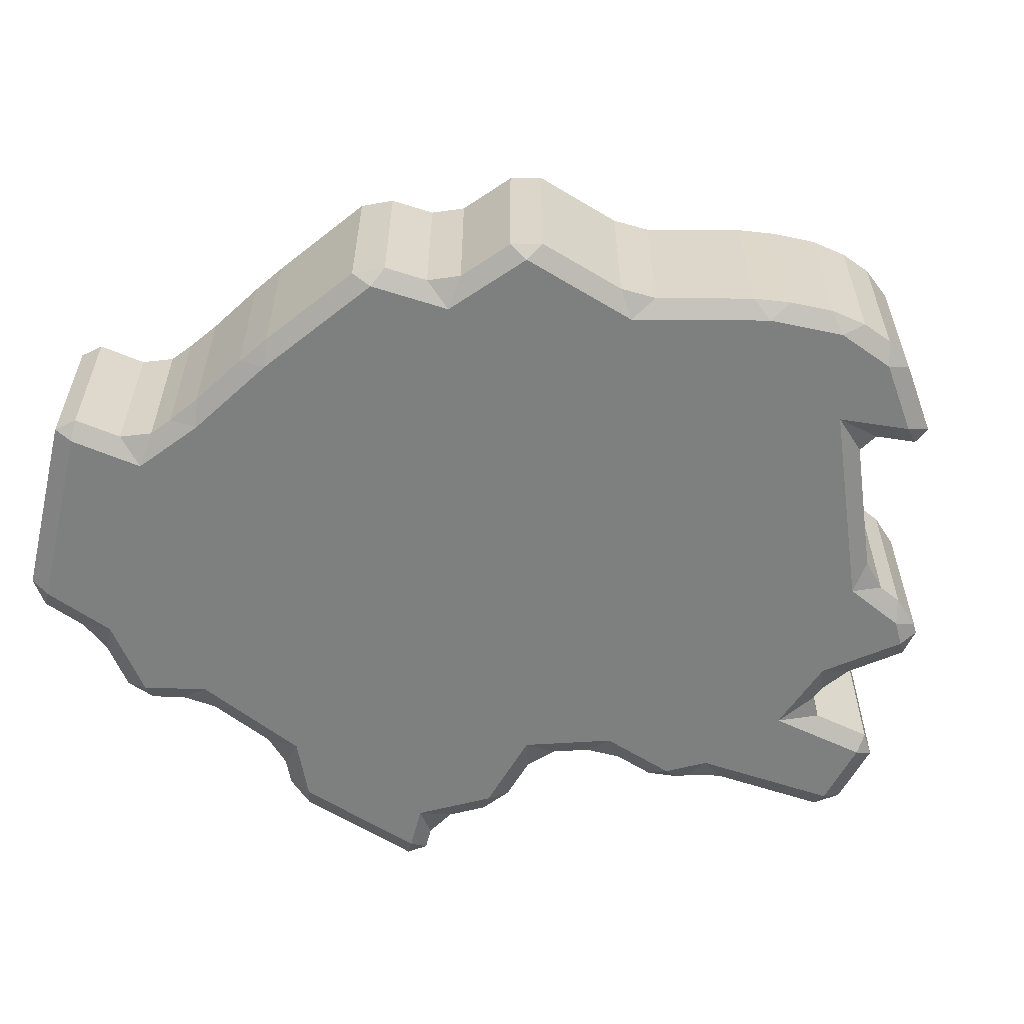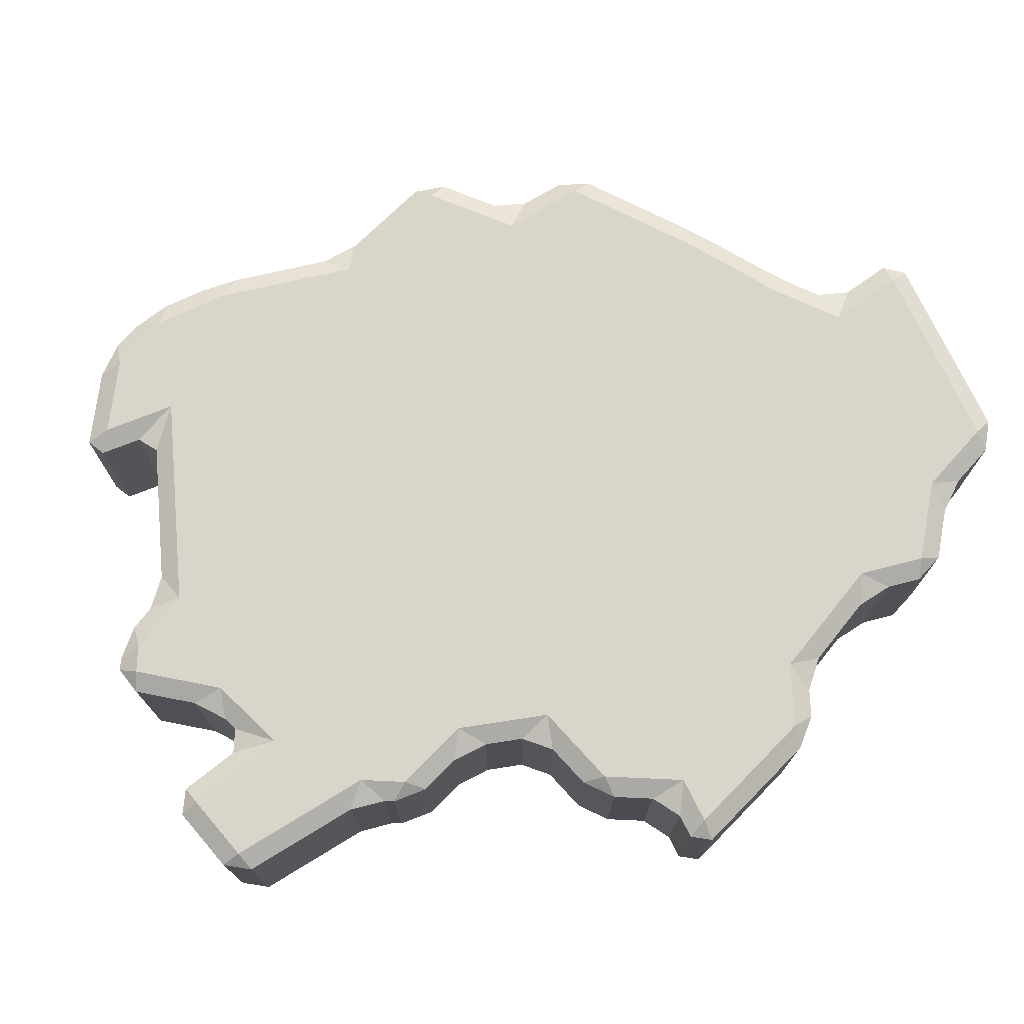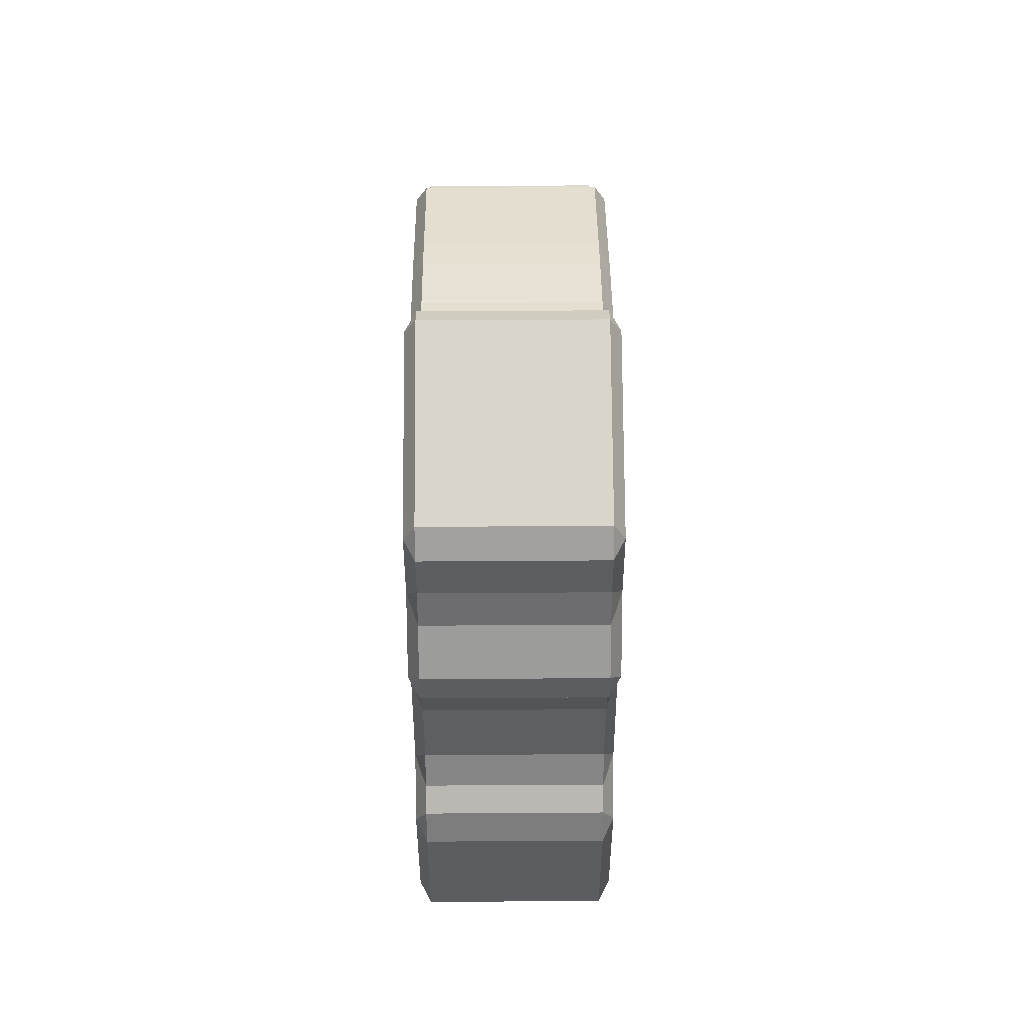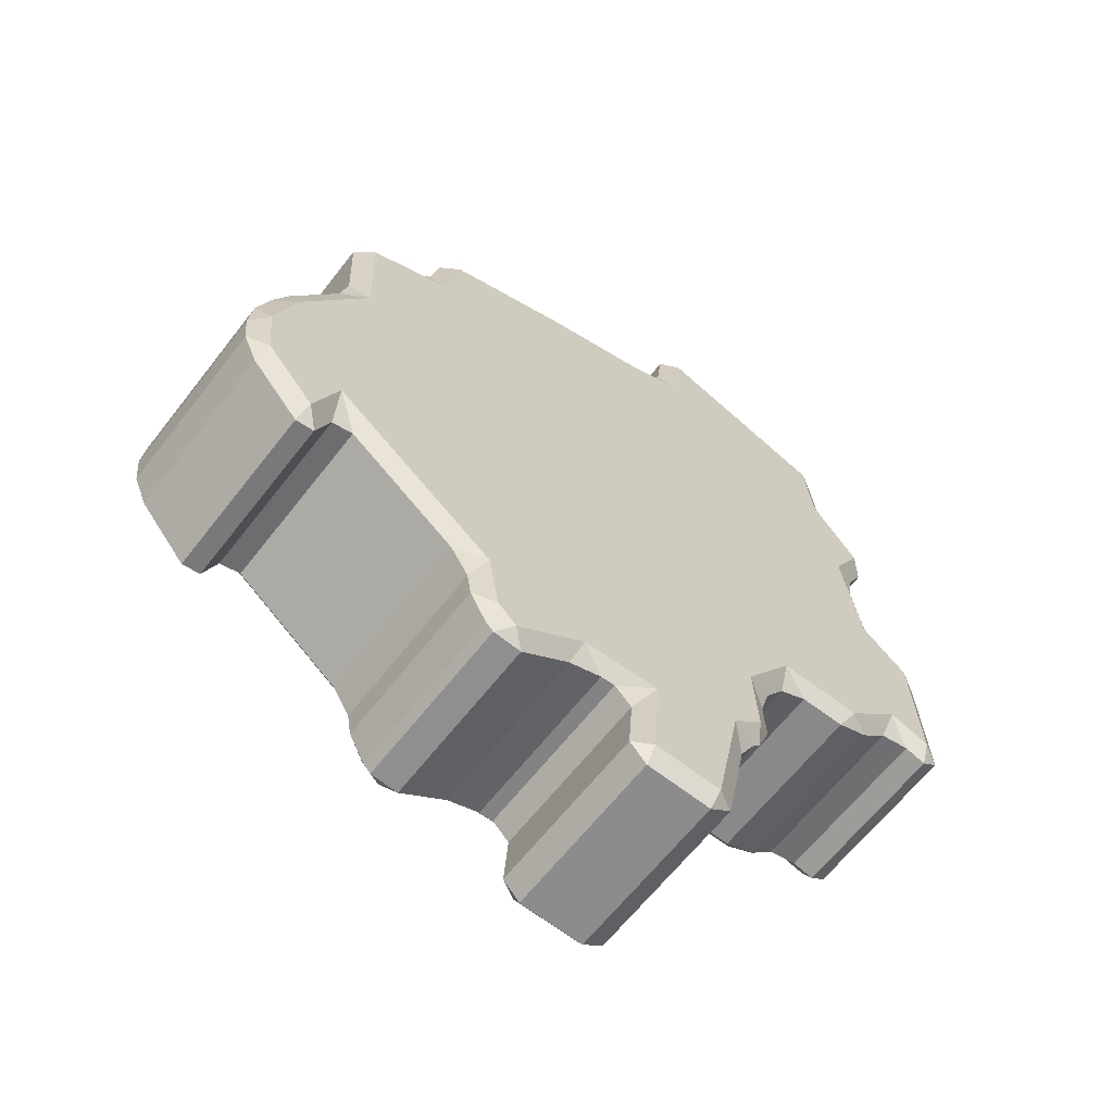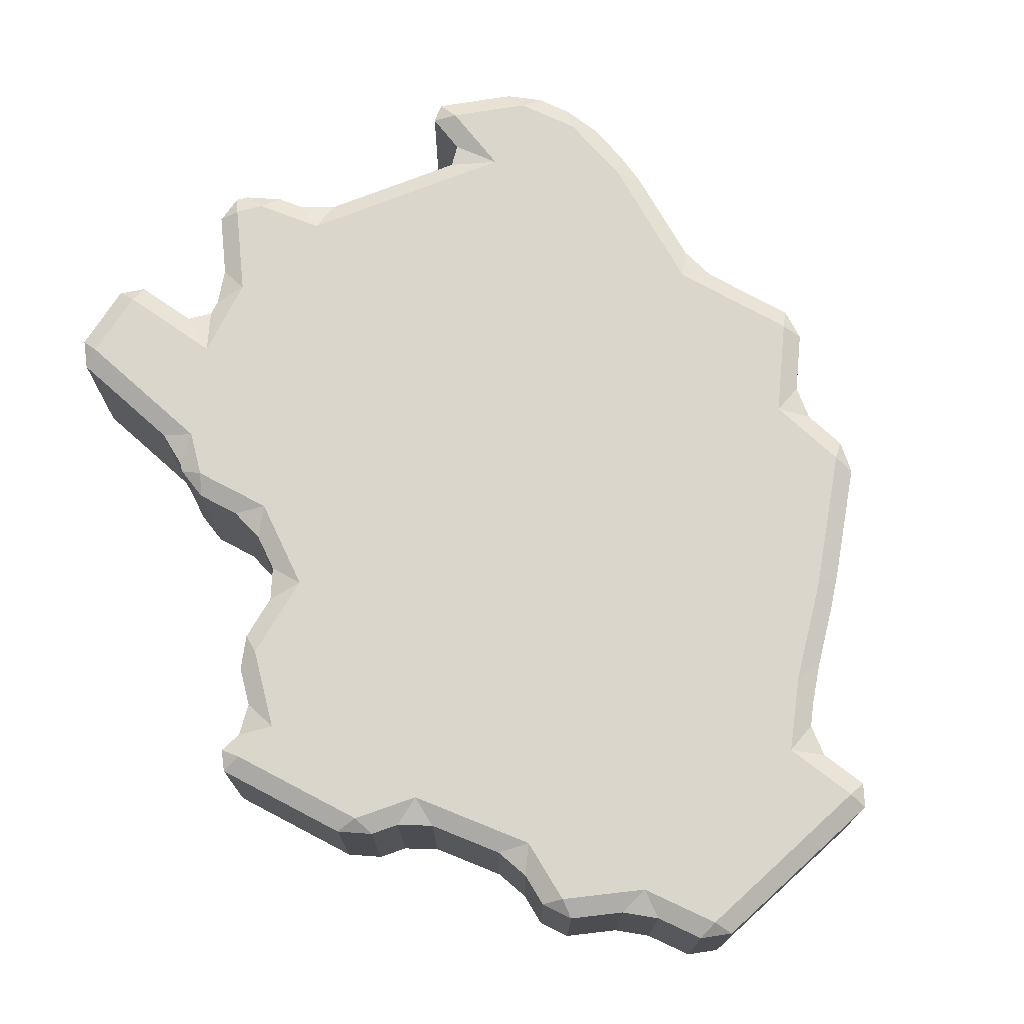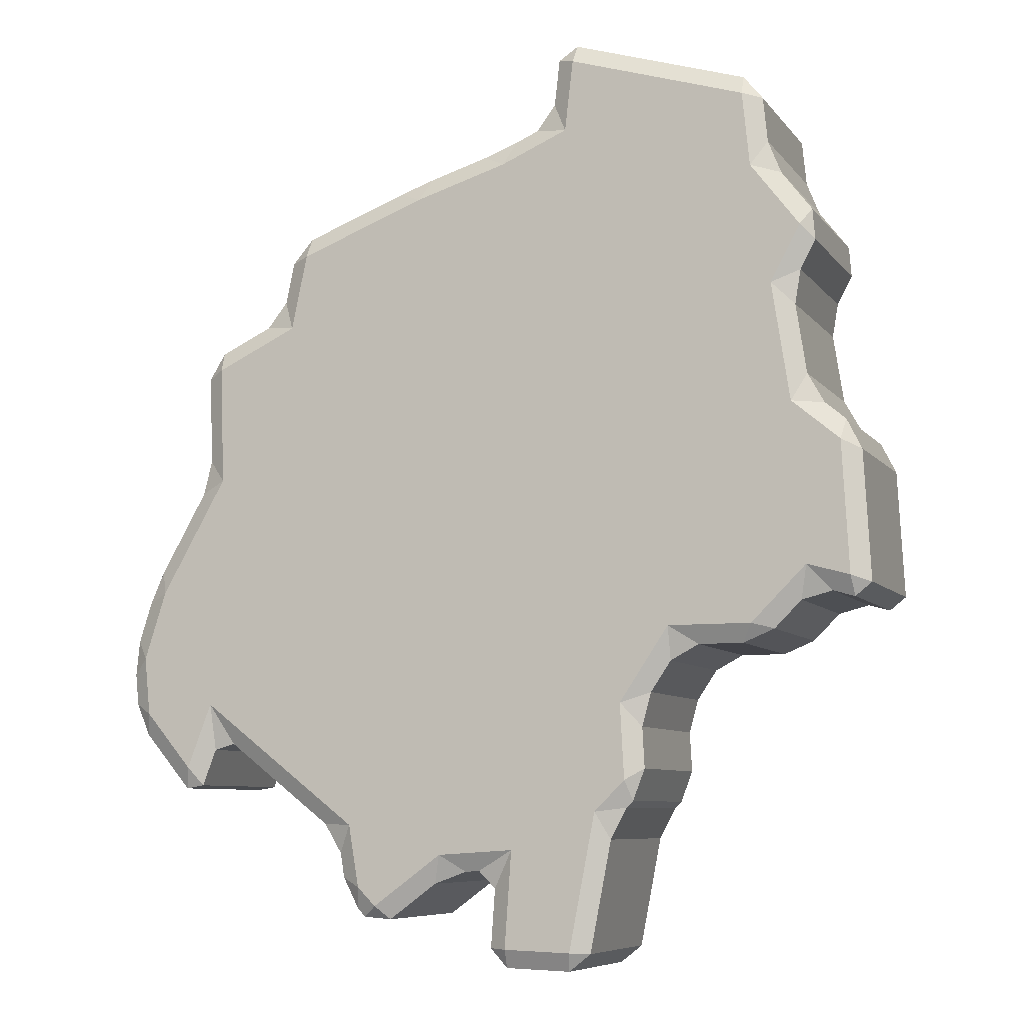
<metadata>
{"format":"obj","ext":"obj","renderer":"f3d","projection":"perspective","resolution":1024,"background":"white","views":[{"elev":-59.6,"azim":60.0,"up":"+Y"},{"elev":74.7,"azim":-132.4,"up":"+Y"},{"elev":57.5,"azim":-90.4,"up":"+Z"},{"elev":-63.3,"azim":142.3,"up":"+Z"},{"elev":73.6,"azim":-59.2,"up":"+Y"},{"elev":-7.6,"azim":-159.4,"up":"+Z"}]}
</metadata>
<code>
o Plane.018_Plane.019
v -0.07669 0.3887 3.331
v -0.07269 0.3686 3.369
v -0.1089 0.3887 3.356
v -0.03471 0.3887 3.343
v 0.02444 0.3887 3.327
v 0.009693 0.3686 3.392
v 0.0766 0.3887 3.275
v 0.1371 0.3887 3.25
v 0.1163 0.3686 3.286
v 0.2236 0.3887 3.25
v 0.2787 0.3887 3.221
v 0.278 0.3686 3.286
v 0.3181 0.3887 3.162
v 0.3359 0.3887 3.097
v 0.3737 0.3686 3.142
v 0.3317 0.3887 3.018
v 0.3549 0.3887 2.958
v 0.3661 0.3686 2.997
v 0.3677 0.3887 2.945
v 0.3996 0.3887 2.885
v 0.4255 0.3686 2.937
v 0.4411 0.3887 2.671
v 0.4833 0.3887 2.638
v 0.4769 0.3686 2.673
v 0.6092 0.3887 2.642
v 0.6421 0.3887 2.678
v 0.6066 0.3686 2.677
v 0.634 0.3887 2.791
v 0.6668 0.3887 2.824
v 0.5932 0.3686 2.865
v 0.6945 0.3887 2.822
v 0.7583 0.3887 2.799
v 0.7425 0.3686 2.855
v 0.8521 0.3887 2.73
v 0.9057 0.3887 2.734
v 0.8772 0.3686 2.755
v 0.9211 0.3887 2.749
v 0.952 0.3887 2.809
v 0.9131 0.3686 2.791
v 0.96 0.3887 2.857
v 0.9939 0.3887 2.914
v 0.9332 0.3686 2.912
v 1.2 0.3887 3.074
v 1.241 0.3887 3.062
v 1.244 0.3686 3.153
v 1.268 0.3887 2.991
v 1.303 0.3887 2.985
v 1.292 0.3686 3.027
v 1.396 0.3887 3.095
v 1.422 0.3887 3.157
v 1.384 0.3686 3.136
v 1.428 0.3887 3.218
v 1.421 0.3887 3.287
v 1.395 0.3686 3.249
v 1.396 0.3887 3.363
v 1.368 0.3887 3.428
v 1.353 0.3686 3.383
v 0.1214 0.3887 4.343
v 0.08398 0.3887 4.298
v 0.1204 0.3686 4.306
v 0.4596 0.3887 4.445
v 0.4633 0.3686 4.409
v 0.4977 0.3887 4.42
v 0.5083 0.3887 4.33
v 0.4796 0.3686 4.271
v 0.545 0.3887 4.281
v 0.07529 0.3887 4.211
v 0.05023 0.3887 4.147
v 0.106 0.3686 4.162
v -0.008988 0.3887 4.07
v -0.01384 0.3887 4.01
v 0.01148 0.3686 4.038
v 0.01574 0.3887 3.955
v 0.02703 0.3887 3.889
v 0.06926 0.3686 3.93
v 0.006341 0.3887 3.754
v -0.02628 0.3887 3.696
v 0.03395 0.3686 3.701
v -0.06624 0.3887 3.663
v -0.09539 0.3887 3.605
v -0.05891 0.3686 3.623
v 0.59 0.3887 4.262
v 0.6104 0.3686 4.215
v 0.6565 0.3887 4.238
v 0.7696 0.3887 4.203
v 0.792 0.3686 4.159
v 0.8366 0.3887 4.18
v 1.038 0.3887 4.103
v 1.04 0.3686 4.064
v 1.078 0.3887 4.056
v 1.095 0.3887 3.976
v 1.071 0.3686 3.917
v 1.135 0.3887 3.926
v 1.236 0.3887 3.878
v 1.232 0.3686 3.84
v 1.267 0.3887 3.827
v 1.261 0.3887 3.654
v 1.224 0.3686 3.61
v 1.277 0.3887 3.588
v -0.0767 0.7101 3.331
v -0.1089 0.7101 3.356
v -0.07269 0.7303 3.369
v -0.03471 0.7101 3.343
v 0.009692 0.7303 3.392
v 0.02444 0.7101 3.327
v 0.0766 0.7101 3.275
v 0.1163 0.7303 3.286
v 0.1371 0.7101 3.25
v 0.2236 0.7101 3.25
v 0.278 0.7303 3.286
v 0.2787 0.7101 3.221
v 0.3181 0.7101 3.162
v 0.3737 0.7303 3.142
v 0.3359 0.7101 3.097
v 0.3317 0.7101 3.018
v 0.3661 0.7303 2.997
v 0.3549 0.7101 2.958
v 0.3677 0.7101 2.945
v 0.4255 0.7303 2.937
v 0.3996 0.7101 2.885
v 0.4411 0.7101 2.671
v 0.4769 0.7303 2.673
v 0.4833 0.7101 2.638
v 0.6092 0.7101 2.642
v 0.6066 0.7303 2.677
v 0.6421 0.7101 2.678
v 0.634 0.7101 2.791
v 0.5932 0.7303 2.865
v 0.6668 0.7101 2.824
v 0.6945 0.7101 2.822
v 0.7425 0.7303 2.855
v 0.7583 0.7101 2.799
v 0.8521 0.7101 2.73
v 0.8772 0.7303 2.755
v 0.9057 0.7101 2.734
v 0.9211 0.7101 2.749
v 0.9131 0.7303 2.791
v 0.952 0.7101 2.809
v 0.96 0.7101 2.857
v 0.9332 0.7303 2.912
v 0.9939 0.7101 2.914
v 1.2 0.7101 3.074
v 1.244 0.7303 3.153
v 1.241 0.7101 3.062
v 1.268 0.7101 2.991
v 1.292 0.7303 3.027
v 1.303 0.7101 2.985
v 1.396 0.7101 3.095
v 1.384 0.7303 3.136
v 1.422 0.7101 3.157
v 1.428 0.7101 3.218
v 1.395 0.7303 3.249
v 1.421 0.7101 3.287
v 1.396 0.7101 3.363
v 1.353 0.7303 3.383
v 1.368 0.7101 3.428
v 0.1214 0.7101 4.343
v 0.1204 0.7303 4.306
v 0.08397 0.7101 4.298
v 0.4596 0.7101 4.445
v 0.4977 0.7101 4.42
v 0.4632 0.7303 4.409
v 0.5083 0.7101 4.33
v 0.545 0.7101 4.281
v 0.4796 0.7303 4.271
v 0.07529 0.7101 4.211
v 0.106 0.7303 4.162
v 0.05023 0.7101 4.147
v -0.008989 0.7101 4.07
v 0.01148 0.7303 4.038
v -0.01384 0.7101 4.01
v 0.01574 0.7101 3.955
v 0.06926 0.7303 3.93
v 0.02703 0.7101 3.889
v 0.006341 0.7101 3.754
v 0.03395 0.7303 3.701
v -0.02628 0.7101 3.696
v -0.06624 0.7101 3.663
v -0.05891 0.7303 3.623
v -0.09539 0.7101 3.605
v 0.59 0.7101 4.262
v 0.6565 0.7101 4.238
v 0.6104 0.7303 4.215
v 0.7696 0.7101 4.203
v 0.8366 0.7101 4.18
v 0.792 0.7303 4.159
v 1.038 0.7101 4.103
v 1.078 0.7101 4.056
v 1.04 0.7303 4.064
v 1.095 0.7101 3.976
v 1.135 0.7101 3.926
v 1.071 0.7303 3.917
v 1.236 0.7101 3.878
v 1.267 0.7101 3.827
v 1.232 0.7303 3.84
v 1.261 0.7101 3.654
v 1.277 0.7101 3.588
v 1.224 0.7303 3.61
f 80 180 101
f 76 74 174
f 32 132 133
f 79 77 177
f 35 135 136
f 84 85 184
f 38 138 139
f 1 100 103
f 41 141 142
f 70 68 168
f 44 144 145
f 5 105 106
f 87 88 187
f 47 147 148
f 8 108 109
f 90 91 190
f 50 150 151
f 11 111 112
f 93 94 193
f 53 153 154
f 14 114 115
f 97 196 194
f 99 56 156
f 17 117 118
f 155 152 143
f 59 159 166
f 20 120 121
f 58 61 160
f 66 82 181
f 23 123 124
f 64 163 161
f 26 126 127
f 71 171 172
f 29 129 130
f 1 2 3
f 4 5 6
f 7 8 9
f 10 11 12
f 13 14 15
f 16 17 18
f 19 20 21
f 22 23 24
f 25 26 27
f 28 29 30
f 31 32 33
f 34 35 36
f 37 38 39
f 40 41 42
f 43 44 45
f 46 47 48
f 49 50 51
f 52 53 54
f 55 56 57
f 58 59 60
f 61 62 63
f 64 65 66
f 67 68 69
f 70 71 72
f 73 74 75
f 76 77 78
f 79 80 81
f 82 83 84
f 85 86 87
f 88 89 90
f 91 92 93
f 94 95 96
f 97 98 99
f 100 101 102
f 103 104 105
f 106 107 108
f 109 110 111
f 112 113 114
f 115 116 117
f 118 119 120
f 121 122 123
f 124 125 126
f 127 128 129
f 130 131 132
f 133 134 135
f 136 137 138
f 139 140 141
f 142 143 144
f 145 146 147
f 148 149 150
f 151 152 153
f 154 155 156
f 157 158 159
f 160 161 162
f 163 164 165
f 166 167 168
f 169 170 171
f 172 173 174
f 175 176 177
f 178 179 180
f 181 182 183
f 184 185 186
f 187 188 189
f 190 191 192
f 193 194 195
f 196 197 198
f 4 6 2
f 5 7 9
f 10 12 9
f 11 13 15
f 14 16 18
f 19 21 18
f 20 22 24
f 23 25 27
f 28 30 27
f 29 31 33
f 32 34 36
f 37 39 36
f 40 42 39
f 43 45 42
f 44 46 48
f 49 51 48
f 52 54 51
f 55 57 54
f 62 61 58
f 62 65 64
f 67 69 60
f 68 70 72
f 73 75 72
f 76 78 75
f 77 79 81
f 2 81 80
f 83 82 66
f 86 85 84
f 89 88 87
f 89 92 91
f 95 94 93
f 95 98 97
f 99 98 57
f 102 104 103
f 107 106 105
f 107 110 109
f 113 112 111
f 116 115 114
f 116 119 118
f 122 121 120
f 125 124 123
f 125 128 127
f 131 130 129
f 134 133 132
f 134 137 136
f 137 140 139
f 140 143 142
f 146 145 144
f 146 149 148
f 149 152 151
f 152 155 154
f 157 160 162
f 163 165 162
f 158 167 166
f 170 169 168
f 170 173 172
f 173 176 175
f 179 178 177
f 180 179 102
f 164 181 183
f 182 184 186
f 185 187 189
f 190 192 189
f 191 193 195
f 196 198 195
f 155 198 197
f 169 171 71
f 74 73 172
f 28 127 129
f 132 32 31
f 77 76 175
f 135 35 34
f 80 79 178
f 38 37 136
f 100 1 3
f 141 41 40
f 182 181 82
f 64 66 164
f 144 44 43
f 105 5 4
f 185 184 85
f 147 47 46
f 108 8 7
f 188 187 88
f 50 49 148
f 111 11 10
f 191 190 91
f 53 52 151
f 14 13 112
f 194 193 94
f 56 55 154
f 17 16 115
f 197 196 97
f 161 160 61
f 59 58 157
f 120 20 19
f 123 23 22
f 68 67 166
f 126 26 25
f 45 57 98
f 3 80 101
f 175 76 174
f 34 32 133
f 178 79 177
f 37 35 136
f 182 84 184
f 40 38 139
f 4 1 103
f 43 41 142
f 169 70 168
f 46 44 145
f 7 5 106
f 185 87 187
f 49 47 148
f 10 8 109
f 188 90 190
f 52 50 151
f 13 11 112
f 191 93 193
f 55 53 154
f 16 14 115
f 96 97 194
f 197 99 156
f 19 17 118
f 104 102 179
f 110 107 104
f 119 116 113
f 110 104 176
f 125 122 128
f 104 179 176
f 122 119 128
f 113 110 198
f 173 170 167
f 110 176 183
f 128 119 113
f 137 134 131
f 131 128 113
f 176 173 183
f 167 158 165
f 183 186 110
f 158 162 165
f 186 189 192
f 167 165 173
f 131 113 140
f 140 137 131
f 149 146 143
f 143 140 198
f 173 165 183
f 192 195 198
f 110 186 192
f 152 149 143
f 140 113 198
f 198 155 143
f 110 192 198
f 67 59 166
f 22 20 121
f 157 58 160
f 164 66 181
f 25 23 124
f 63 64 161
f 28 26 127
f 73 71 172
f 31 29 130
f 1 4 2
f 6 5 9
f 8 10 9
f 12 11 15
f 15 14 18
f 17 19 18
f 21 20 24
f 24 23 27
f 26 28 27
f 30 29 33
f 33 32 36
f 35 37 36
f 38 40 39
f 41 43 42
f 45 44 48
f 47 49 48
f 50 52 51
f 53 55 54
f 60 62 58
f 63 62 64
f 59 67 60
f 69 68 72
f 71 73 72
f 74 76 75
f 78 77 81
f 3 2 80
f 65 83 66
f 83 86 84
f 86 89 87
f 90 89 91
f 92 95 93
f 96 95 97
f 56 99 57
f 100 102 103
f 104 107 105
f 108 107 109
f 110 113 111
f 113 116 114
f 117 116 118
f 119 122 120
f 122 125 123
f 126 125 127
f 128 131 129
f 131 134 132
f 135 134 136
f 138 137 139
f 141 140 142
f 143 146 144
f 147 146 148
f 150 149 151
f 153 152 154
f 158 157 162
f 161 163 162
f 159 158 166
f 167 170 168
f 171 170 172
f 174 173 175
f 176 179 177
f 101 180 102
f 165 164 183
f 183 182 186
f 186 185 189
f 188 190 189
f 192 191 195
f 194 196 195
f 156 155 197
f 70 169 71
f 174 74 172
f 29 28 129
f 130 132 31
f 177 77 175
f 133 135 34
f 180 80 178
f 138 38 136
f 101 100 3
f 139 141 40
f 84 182 82
f 163 64 164
f 142 144 43
f 103 105 4
f 87 185 85
f 145 147 46
f 106 108 7
f 90 188 88
f 150 50 148
f 109 111 10
f 93 191 91
f 153 53 151
f 114 14 112
f 96 194 94
f 156 56 154
f 117 17 115
f 99 197 97
f 63 161 61
f 159 59 157
f 118 120 19
f 121 123 22
f 168 68 166
f 124 126 25
f 6 9 12
f 81 2 6
f 69 72 75
f 78 81 6
f 69 75 65
f 62 60 65
f 89 86 92
f 65 60 69
f 92 86 12
f 83 65 75
f 75 78 83
f 15 18 21
f 78 6 12
f 21 24 30
f 78 12 83
f 15 21 30
f 33 36 39
f 24 27 30
f 33 39 42
f 15 30 33
f 83 12 86
f 98 95 92
f 92 12 98
f 15 33 42
f 45 48 51
f 15 42 98
f 98 12 15
f 54 57 45
f 45 51 54
f 98 42 45

</code>
